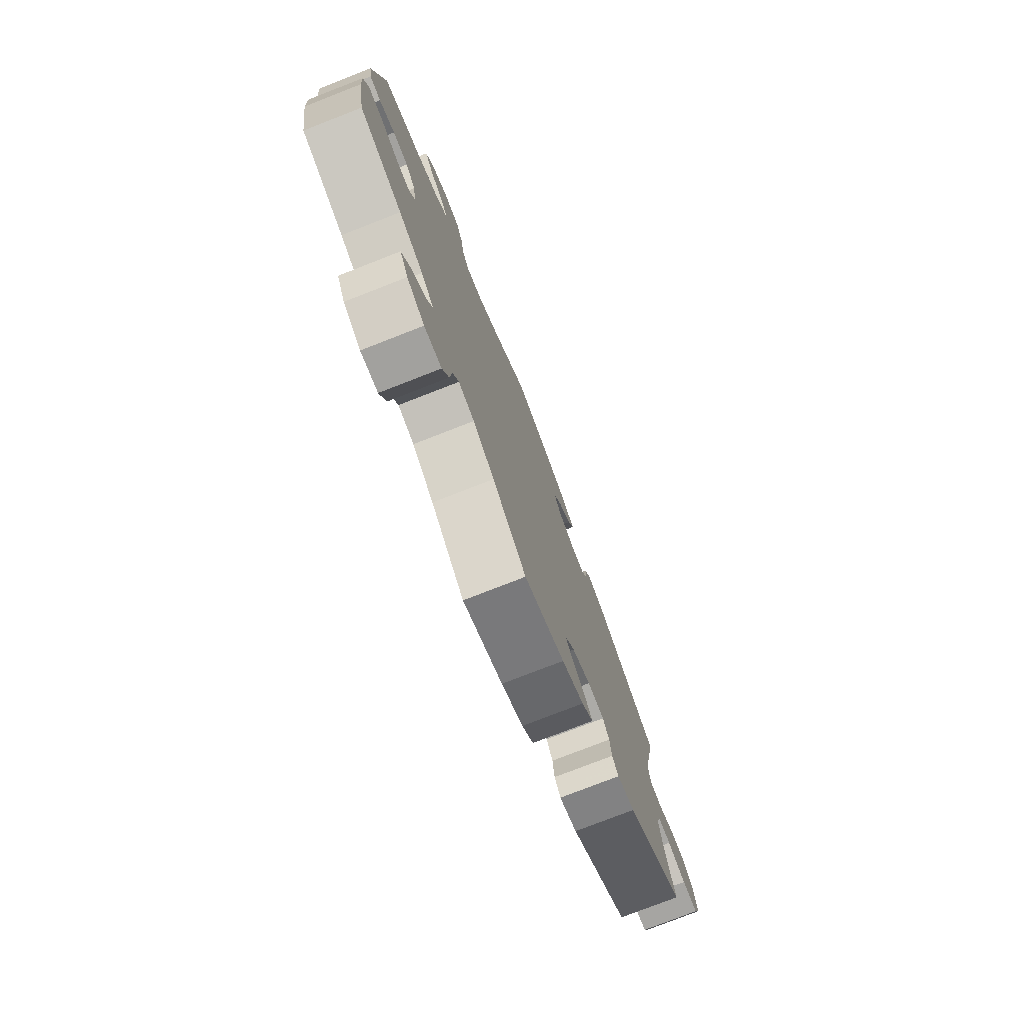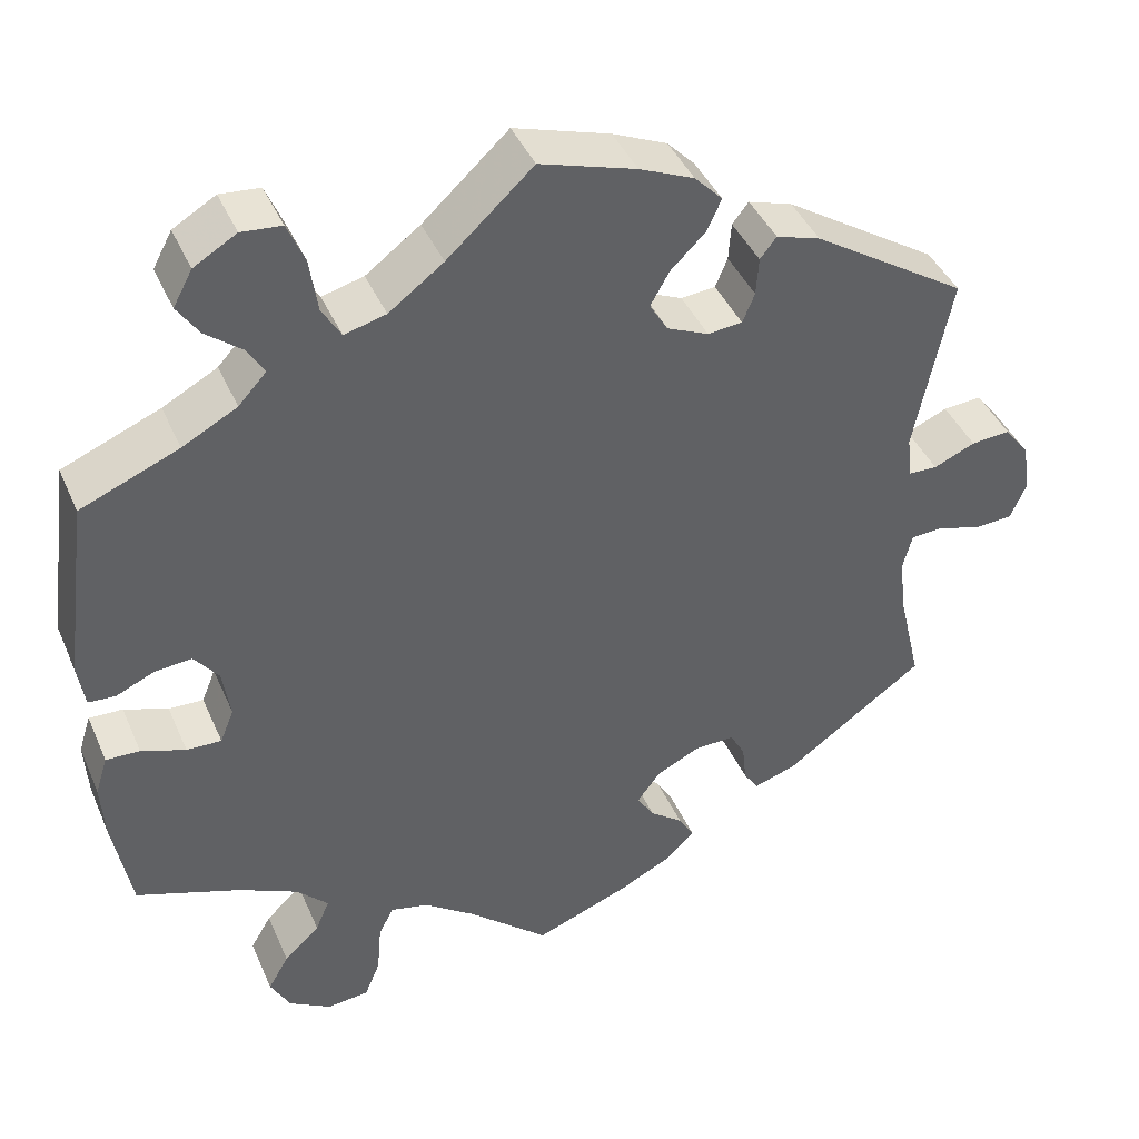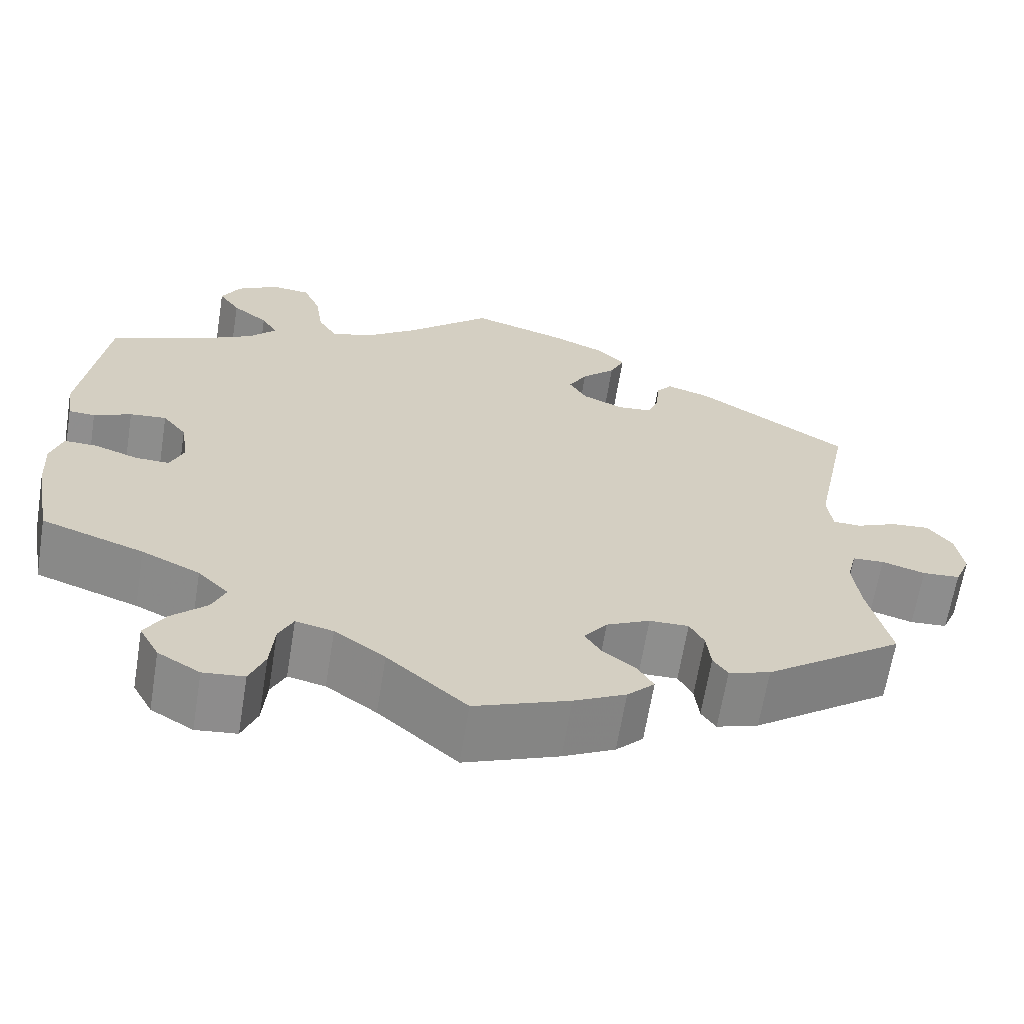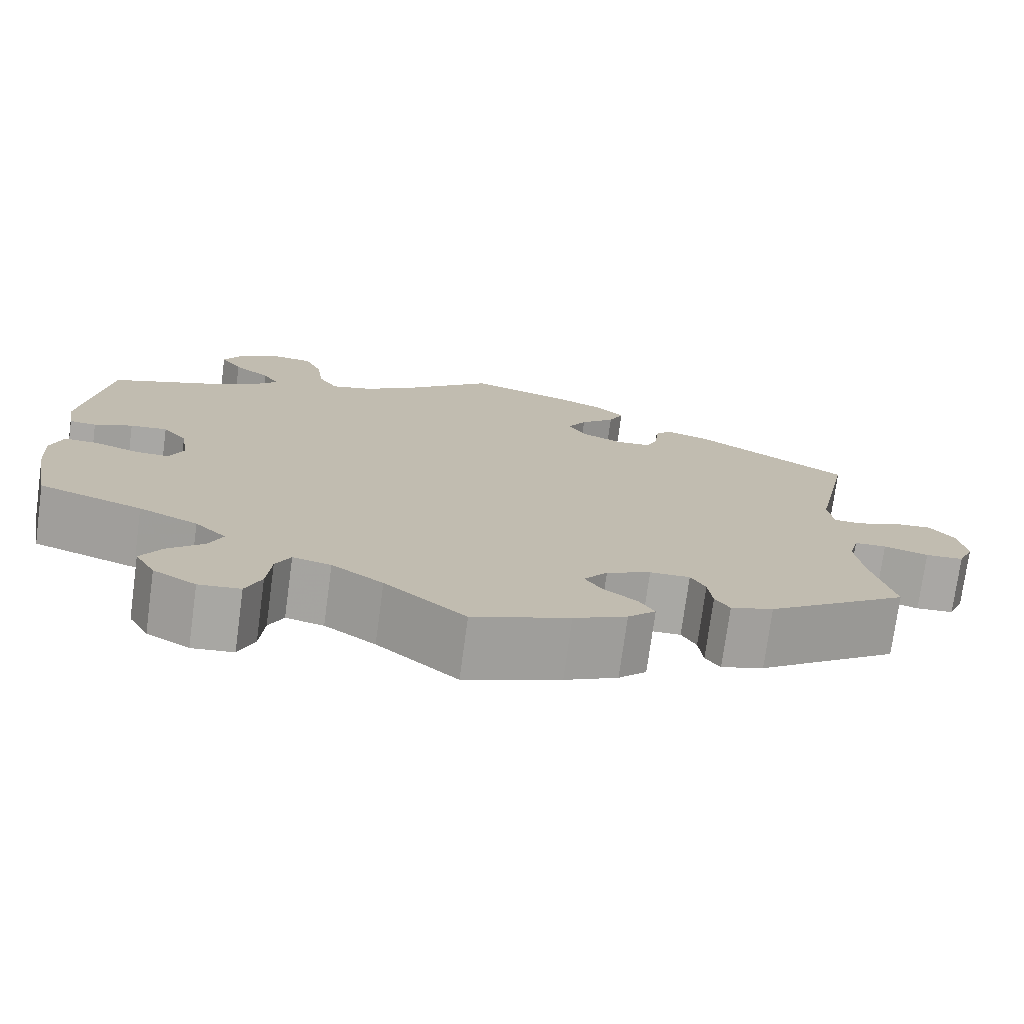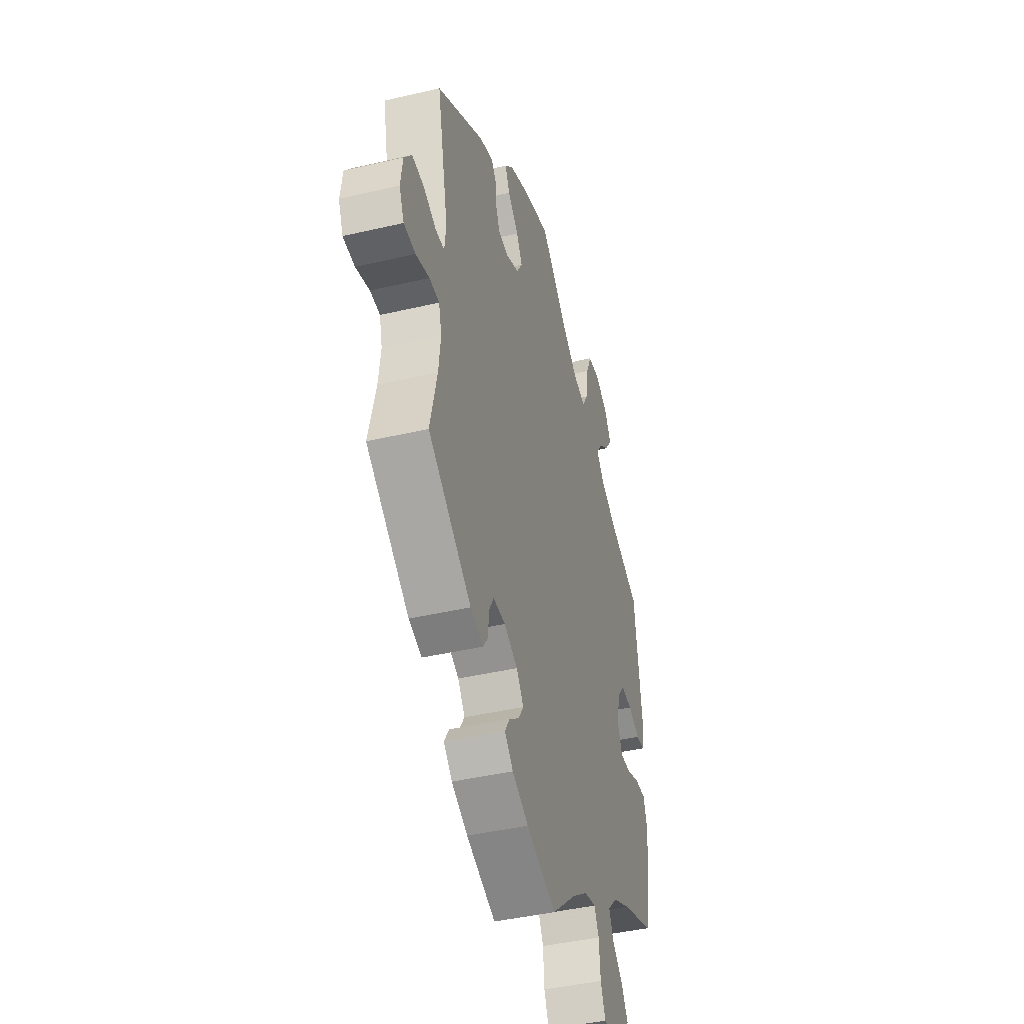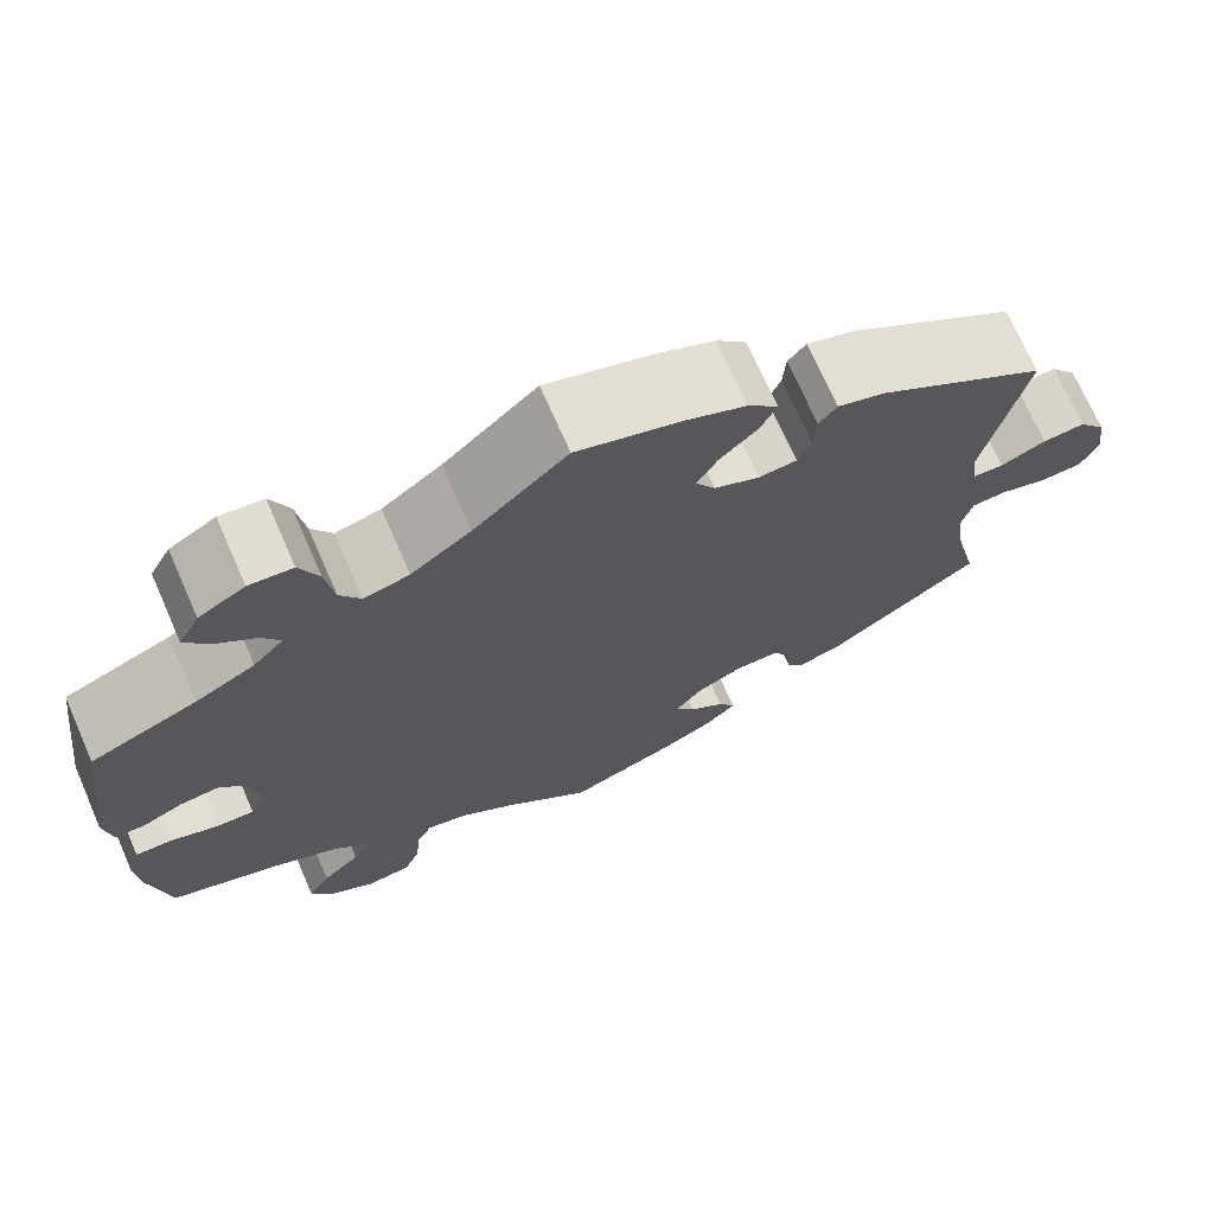
<metadata>
{"format":"obj","ext":"obj","renderer":"f3d","projection":"perspective","resolution":1024,"background":"white","views":[{"elev":-77.3,"azim":111.3,"up":"+Z"},{"elev":41.7,"azim":157.7,"up":"+Z"},{"elev":-64.9,"azim":170.8,"up":"+Z"},{"elev":-74.9,"azim":172.3,"up":"+Z"},{"elev":-42.3,"azim":-74.3,"up":"+Z"},{"elev":71.5,"azim":156.3,"up":"+Z"}]}
</metadata>
<code>
v -0.323 0.07 0.403
v -0.272 0.07 0.419
v -0.253 0.07 0.395
v -0.25 0.07 0.351
v -0.236 0.07 0.317
v -0.196 0.07 0.313
v -0.148 0.07 0.334
v -0.127 0.07 0.369
v -0.149 0.07 0.408
v -0.189 0.07 0.447
v -0.206 0.07 0.484
v -0.174 0.07 0.517
v -0.111 0.07 0.544
v 0 0.07 0.578
v 0.099 0.07 0.487
v 0.162 0.07 0.44
v 0.21 0.07 0.427
v 0.232 0.07 0.464
v 0.241 0.07 0.526
v 0.261 0.07 0.573
v 0.307 0.07 0.577
v 0.356 0.07 0.548
v 0.378 0.07 0.507
v 0.353 0.07 0.47
v 0.311 0.07 0.437
v 0.292 0.07 0.405
v 0.324 0.07 0.37
v 0.387 0.07 0.336
v 0.5 0.07 0.289
v 0.528 0.07 0.079
v 0.52 0.07 0.027
v 0.489 0.07 0.025
v 0.445 0.07 0.045
v 0.402 0.07 0.049
v 0.374 0.07 0.013
v 0.365 0.07 -0.045
v 0.381 0.07 -0.084
v 0.421 0.07 -0.083
v 0.472 0.07 -0.065
v 0.511 0.07 -0.064
v 0.525 0.07 -0.108
v 0.521 0.07 -0.174
v 0.5 0.07 -0.289
v 0.38 0.07 -0.331
v 0.312 0.07 -0.363
v 0.276 0.07 -0.399
v 0.292 0.07 -0.436
v 0.333 0.07 -0.475
v 0.357 0.07 -0.516
v 0.334 0.07 -0.558
v 0.285 0.07 -0.587
v 0.237 0.07 -0.582
v 0.219 0.07 -0.538
v 0.214 0.07 -0.48
v 0.197 0.07 -0.445
v 0.153 0.07 -0.455
v 0.094 0.07 -0.497
v 0.001 0.07 -0.578
v -0.11 0.07 -0.535
v -0.171 0.07 -0.504
v -0.203 0.07 -0.472
v -0.185 0.07 -0.442
v -0.147 0.07 -0.413
v -0.127 0.07 -0.382
v -0.154 0.07 -0.346
v -0.205 0.07 -0.321
v -0.251 0.07 -0.32
v -0.268 0.07 -0.351
v -0.273 0.07 -0.396
v -0.29 0.07 -0.421
v -0.339 0.07 -0.405
v -0.501 0.07 -0.289
v -0.475 0.07 -0.178
v -0.467 0.07 -0.112
v -0.478 0.07 -0.069
v -0.515 0.07 -0.067
v -0.566 0.07 -0.082
v -0.61 0.07 -0.079
v -0.628 0.07 -0.037
v -0.62 0.07 0.02
v -0.591 0.07 0.058
v -0.546 0.07 0.054
v -0.498 0.07 0.033
v -0.465 0.07 0.034
v -0.459 0.07 0.083
v -0.501 0.07 0.289
v -0.323 0 0.403
v -0.272 0 0.419
v -0.253 0 0.395
v -0.25 0 0.351
v -0.236 0 0.317
v -0.196 0 0.313
v -0.148 0 0.334
v -0.127 0 0.369
v -0.149 0 0.408
v -0.189 0 0.447
v -0.206 0 0.484
v -0.174 0 0.517
v -0.111 0 0.544
v 0 0 0.578
v 0.099 0 0.487
v 0.162 0 0.44
v 0.21 0 0.427
v 0.232 0 0.464
v 0.241 0 0.526
v 0.261 0 0.573
v 0.307 0 0.577
v 0.356 0 0.548
v 0.378 0 0.507
v 0.353 0 0.47
v 0.311 0 0.437
v 0.292 0 0.405
v 0.324 0 0.37
v 0.387 0 0.336
v 0.5 0 0.289
v 0.528 0 0.079
v 0.52 0 0.027
v 0.489 0 0.025
v 0.445 0 0.045
v 0.402 0 0.049
v 0.374 0 0.013
v 0.365 0 -0.045
v 0.381 0 -0.084
v 0.421 0 -0.083
v 0.472 0 -0.065
v 0.511 0 -0.064
v 0.525 0 -0.108
v 0.521 0 -0.174
v 0.5 0 -0.289
v 0.38 0 -0.331
v 0.312 0 -0.363
v 0.276 0 -0.399
v 0.292 0 -0.436
v 0.333 0 -0.475
v 0.357 0 -0.516
v 0.334 0 -0.558
v 0.285 0 -0.587
v 0.237 0 -0.582
v 0.219 0 -0.538
v 0.214 0 -0.48
v 0.197 0 -0.445
v 0.153 0 -0.455
v 0.094 0 -0.497
v 0.001 0 -0.578
v -0.11 0 -0.535
v -0.171 0 -0.504
v -0.203 0 -0.472
v -0.185 0 -0.442
v -0.147 0 -0.413
v -0.127 0 -0.382
v -0.154 0 -0.346
v -0.205 0 -0.321
v -0.251 0 -0.32
v -0.268 0 -0.351
v -0.273 0 -0.396
v -0.29 0 -0.421
v -0.339 0 -0.405
v -0.501 0 -0.289
v -0.475 0 -0.178
v -0.467 0 -0.112
v -0.478 0 -0.069
v -0.515 0 -0.067
v -0.566 0 -0.082
v -0.61 0 -0.079
v -0.628 0 -0.037
v -0.62 0 0.02
v -0.591 0 0.058
v -0.546 0 0.054
v -0.498 0 0.033
v -0.465 0 0.034
v -0.459 0 0.083
v -0.501 0 0.289
f 85 86 1 2
f 84 85 2 3
f 80 81 82 83
f 80 83 84
f 79 80 84
f 76 77 78 79
f 75 76 79 84
f 74 75 84 3
f 70 71 72 73
f 68 69 70 73
f 67 68 73 74
f 66 67 74 3
f 60 61 62 63
f 60 63 64
f 57 58 59 60
f 56 57 60 64
f 55 56 64 65
f 51 52 53 54
f 51 54 55
f 50 51 55
f 47 48 49 50
f 46 47 50 55
f 45 46 55 65
f 41 42 43 44
f 38 39 40 41
f 37 38 41 44
f 36 37 44 45
f 30 31 32 33
f 28 29 30 33
f 27 28 33 34
f 26 27 34 35
f 22 23 24 25
f 22 25 26
f 21 22 26
f 18 19 20 21
f 17 18 21 26
f 12 13 14 15
f 12 15 16
f 9 10 11 12
f 8 9 12 16
f 7 8 16 17
f 66 3 4
f 66 4 5
f 65 66 5 6
f 35 36 45 65
f 17 26 35 65
f 6 7 17 65
f 88 87 172 171
f 89 88 171 170
f 169 168 167 166
f 170 169 166
f 170 166 165
f 165 164 163 162
f 170 165 162 161
f 89 170 161 160
f 159 158 157 156
f 159 156 155 154
f 160 159 154 153
f 89 160 153 152
f 149 148 147 146
f 150 149 146
f 146 145 144 143
f 150 146 143 142
f 151 150 142 141
f 140 139 138 137
f 141 140 137
f 141 137 136
f 136 135 134 133
f 141 136 133 132
f 151 141 132 131
f 130 129 128 127
f 127 126 125 124
f 130 127 124 123
f 131 130 123 122
f 119 118 117 116
f 119 116 115 114
f 120 119 114 113
f 121 120 113 112
f 111 110 109 108
f 112 111 108
f 112 108 107
f 107 106 105 104
f 112 107 104 103
f 101 100 99 98
f 102 101 98
f 98 97 96 95
f 102 98 95 94
f 103 102 94 93
f 90 89 152
f 91 90 152
f 92 91 152 151
f 151 131 122 121
f 151 121 112 103
f 151 103 93 92
f 1 87 88 2
f 2 88 89 3
f 3 89 90 4
f 4 90 91 5
f 5 91 92 6
f 6 92 93 7
f 7 93 94 8
f 8 94 95 9
f 9 95 96 10
f 10 96 97 11
f 11 97 98 12
f 12 98 99 13
f 13 99 100 14
f 14 100 101 15
f 15 101 102 16
f 16 102 103 17
f 17 103 104 18
f 18 104 105 19
f 19 105 106 20
f 20 106 107 21
f 21 107 108 22
f 22 108 109 23
f 23 109 110 24
f 24 110 111 25
f 25 111 112 26
f 26 112 113 27
f 27 113 114 28
f 28 114 115 29
f 29 115 116 30
f 30 116 117 31
f 31 117 118 32
f 32 118 119 33
f 33 119 120 34
f 34 120 121 35
f 35 121 122 36
f 36 122 123 37
f 37 123 124 38
f 38 124 125 39
f 39 125 126 40
f 40 126 127 41
f 41 127 128 42
f 42 128 129 43
f 43 129 130 44
f 44 130 131 45
f 45 131 132 46
f 46 132 133 47
f 47 133 134 48
f 48 134 135 49
f 49 135 136 50
f 50 136 137 51
f 51 137 138 52
f 52 138 139 53
f 53 139 140 54
f 54 140 141 55
f 55 141 142 56
f 56 142 143 57
f 57 143 144 58
f 58 144 145 59
f 59 145 146 60
f 60 146 147 61
f 61 147 148 62
f 62 148 149 63
f 63 149 150 64
f 64 150 151 65
f 65 151 152 66
f 66 152 153 67
f 67 153 154 68
f 68 154 155 69
f 69 155 156 70
f 70 156 157 71
f 71 157 158 72
f 72 158 159 73
f 73 159 160 74
f 74 160 161 75
f 75 161 162 76
f 76 162 163 77
f 77 163 164 78
f 78 164 165 79
f 79 165 166 80
f 80 166 167 81
f 81 167 168 82
f 82 168 169 83
f 83 169 170 84
f 84 170 171 85
f 85 171 172 86
f 86 172 87 1

</code>
